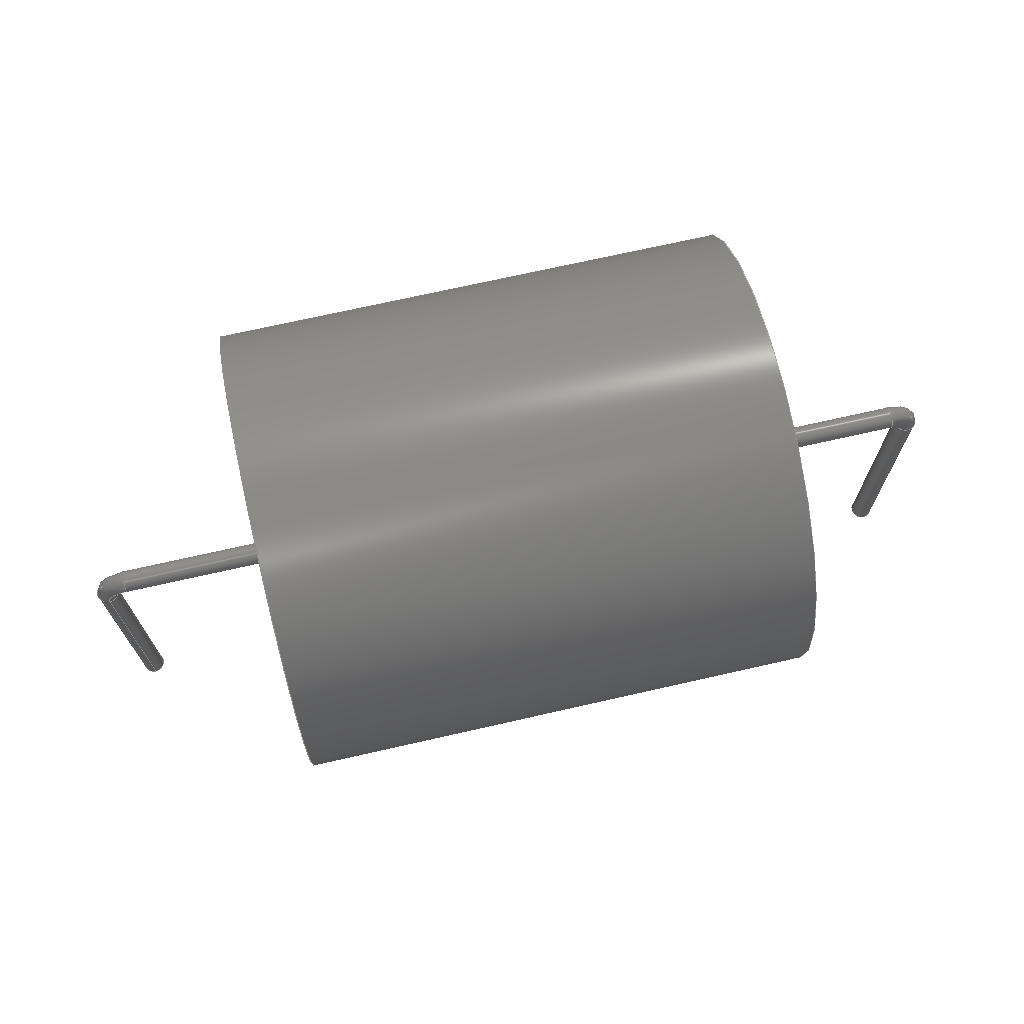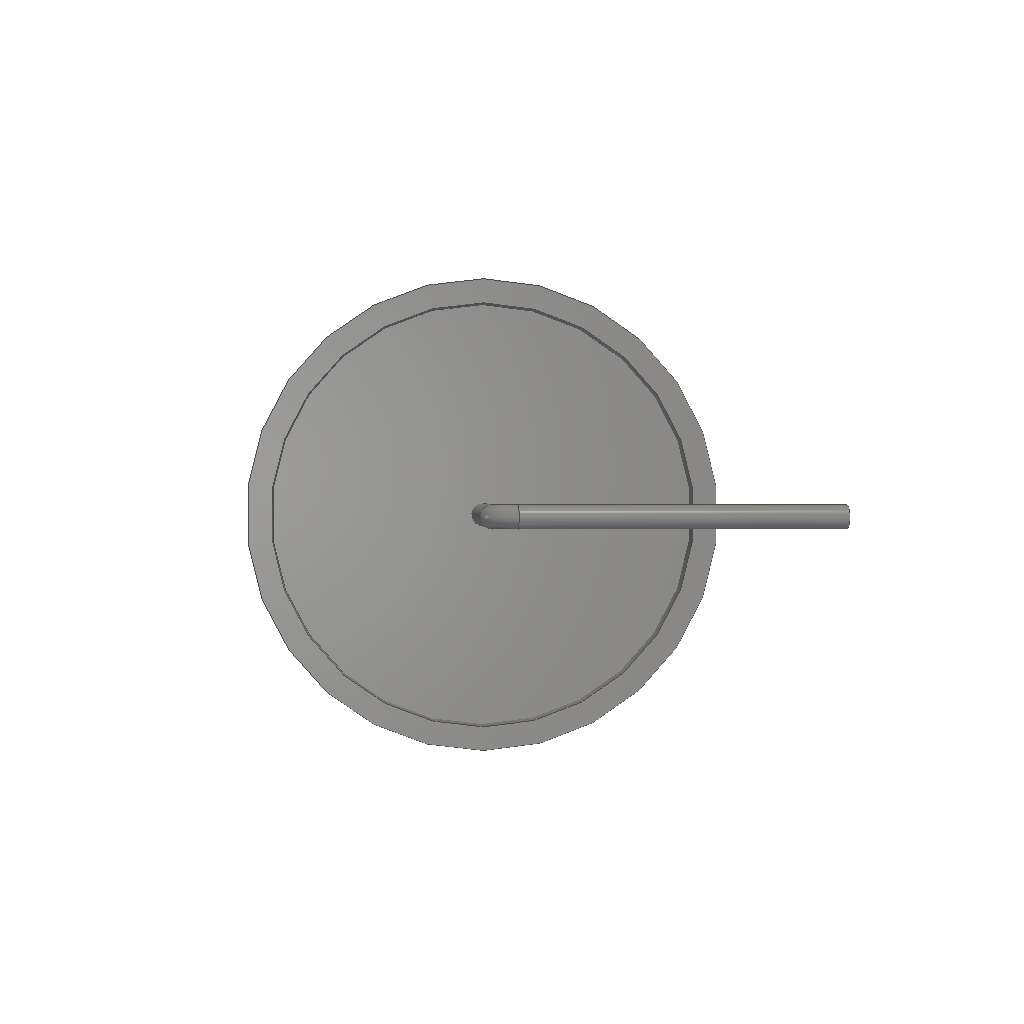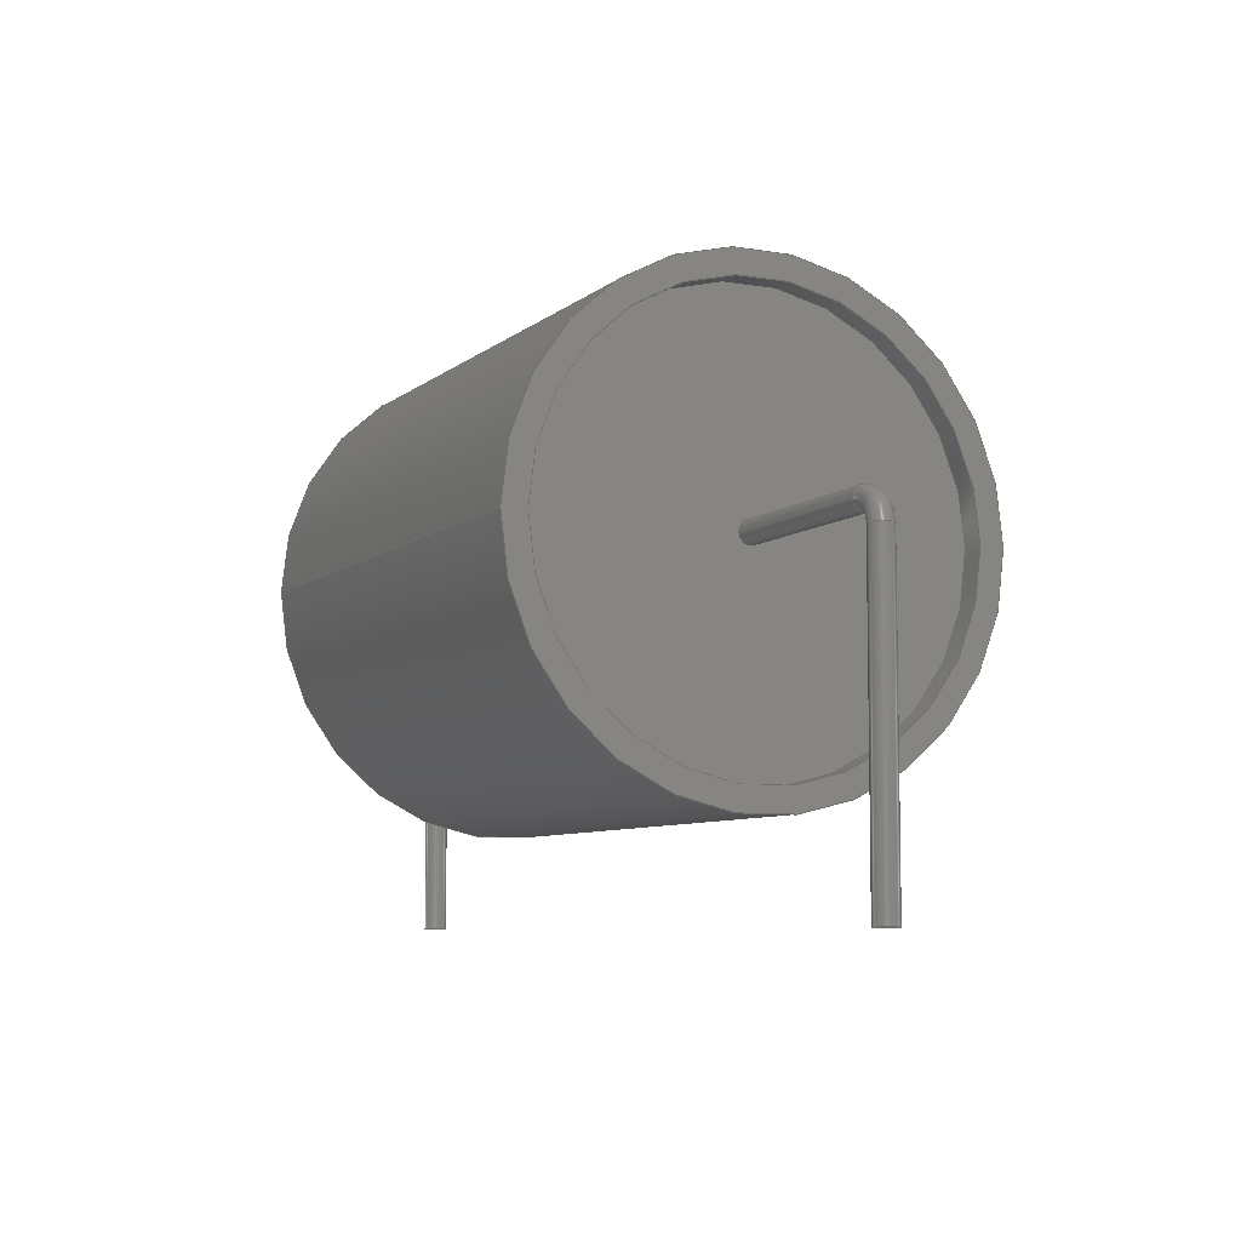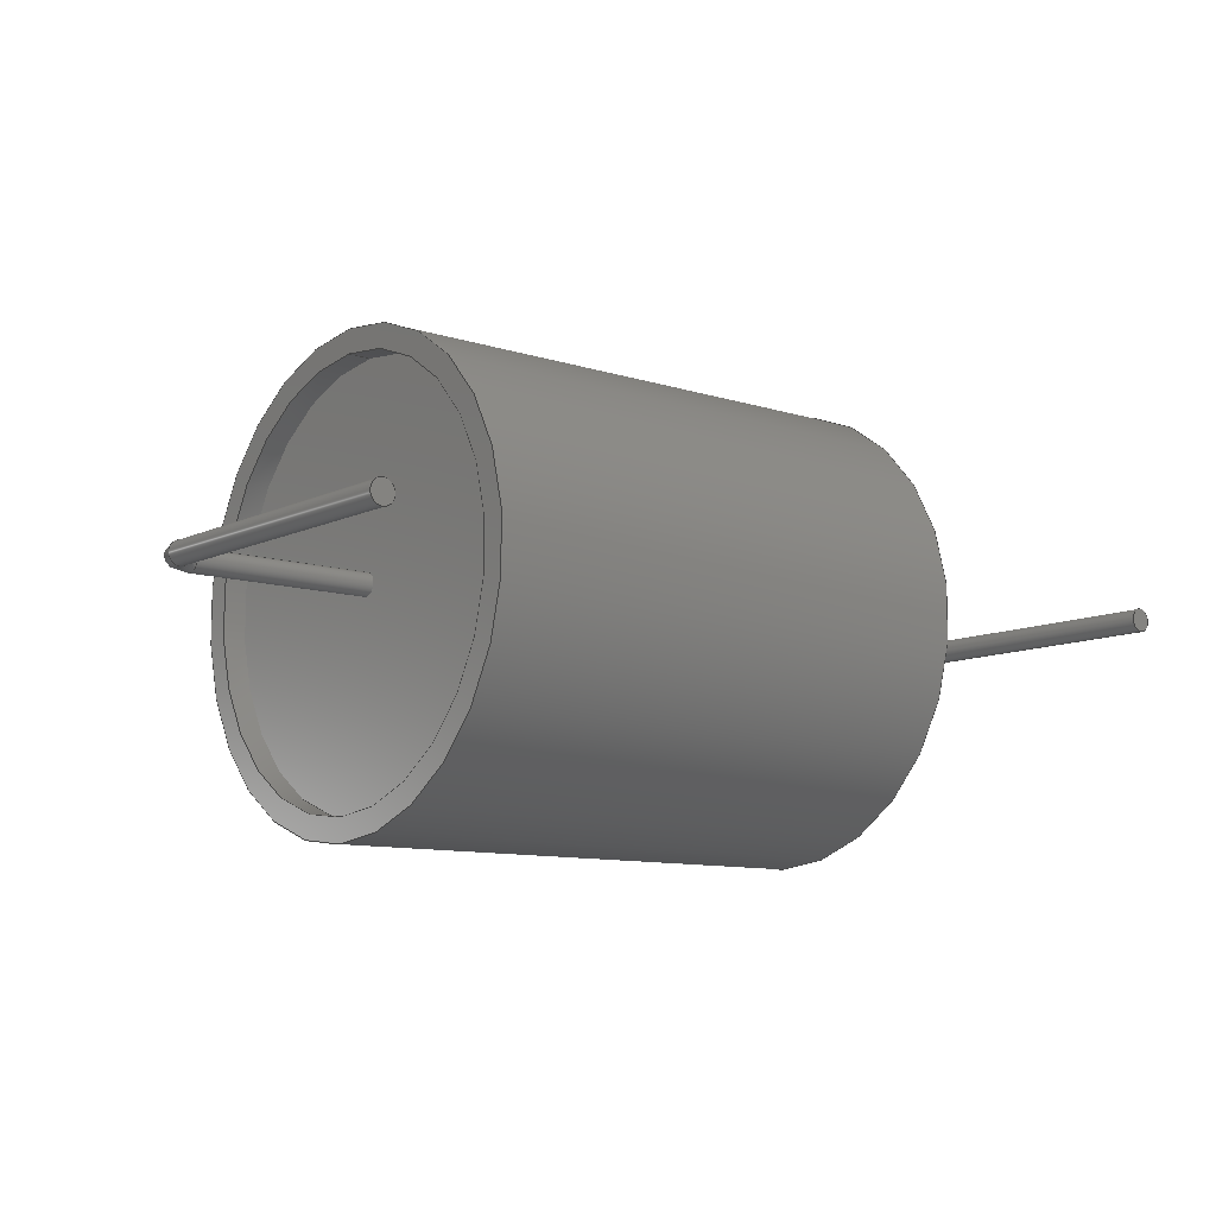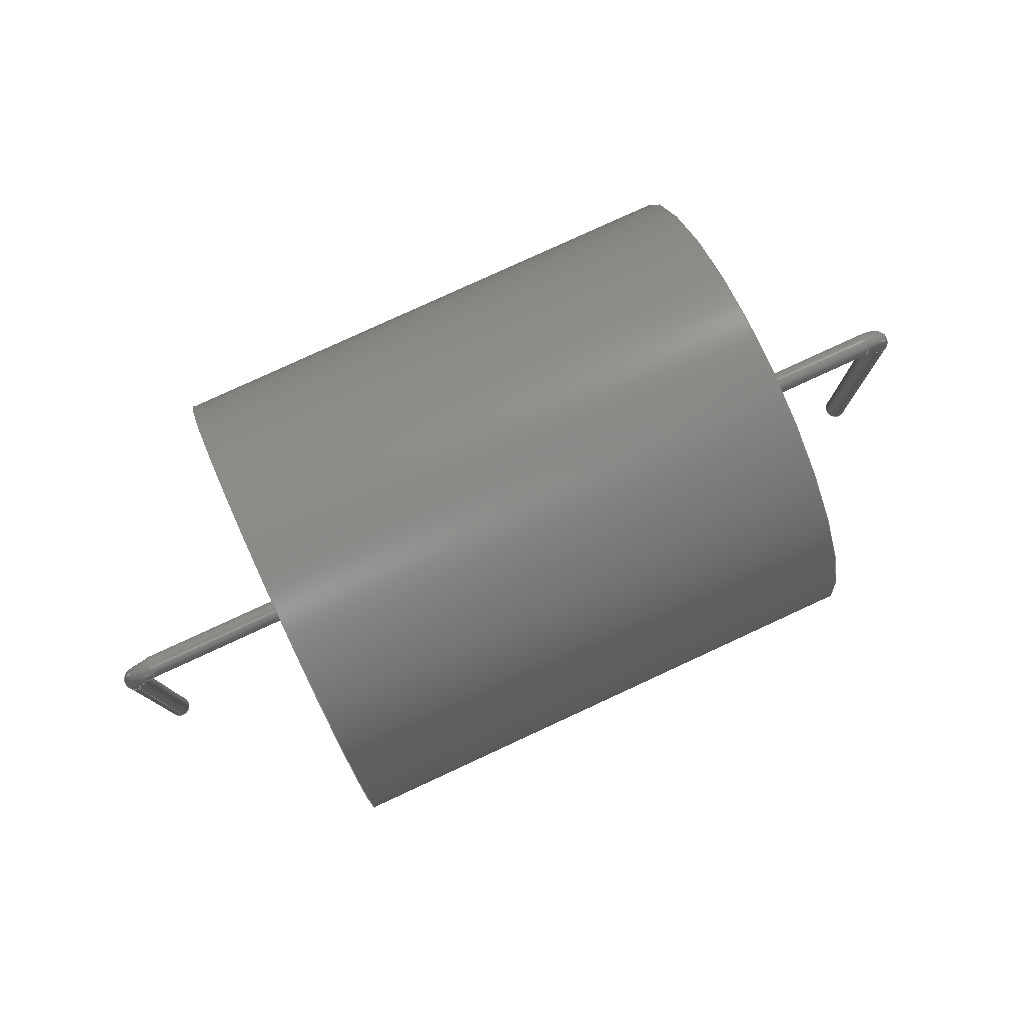
<metadata>
{"format":"step","ext":"step","renderer":"f3d","projection":"perspective","resolution":1024,"background":"white","views":[{"elev":71.3,"azim":-12.8,"up":"+Z"},{"elev":0.6,"azim":86.3,"up":"+Y"},{"elev":-7.2,"azim":-116.0,"up":"+Z"},{"elev":-10.0,"azim":140.5,"up":"+Y"},{"elev":79.0,"azim":-24.8,"up":"+Z"}]}
</metadata>
<code>
ISO-10303-21;
DATA;
#1=APPLICATION_PROTOCOL_DEFINITION('committee draft','automotive_design',1997,#2);
#2=APPLICATION_CONTEXT('core data for automotive mechanical design processes');
#3=SHAPE_DEFINITION_REPRESENTATION(#4,#10);
#4=PRODUCT_DEFINITION_SHAPE('','',#5);
#5=PRODUCT_DEFINITION('design','',#6,#9);
#6=PRODUCT_DEFINITION_FORMATION('','',#7);
#7=PRODUCT('C_Axial_L120mm_D105mm_P2000mm_Horizontal','C_Axial_L120mm_D105mm_P2000mm_Horizontal','',(#8));
#8=MECHANICAL_CONTEXT('',#2,'mechanical');
#9=PRODUCT_DEFINITION_CONTEXT('part definition',#2,'design');
#10=ADVANCED_BREP_SHAPE_REPRESENTATION('',(#11,#15),#264);
#11=AXIS2_PLACEMENT_3D('',#12,#13,#14);
#12=CARTESIAN_POINT('',(0,0,0));
#13=DIRECTION('',(0,0,1));
#14=DIRECTION('',(1,0,-0));
#15=MANIFOLD_SOLID_BREP('',#16);
#16=CLOSED_SHELL('',(#17,#44,#58,#71,#86,#100,#115,#130,#151,#164,#189,#213,#232,#250,#257));
#17=ADVANCED_FACE('',(#18),#41,.T.);
#18=FACE_BOUND('',#19,.F.);
#19=EDGE_LOOP('',(#20,#29,#35,#36));
#20=ORIENTED_EDGE('',*,*,#21,.T.);
#21=EDGE_CURVE('',#22,#24,#26,.T.);
#22=VERTEX_POINT('',#23);
#23=CARTESIAN_POINT('',(-6,5.25,5.25));
#24=VERTEX_POINT('',#25);
#25=CARTESIAN_POINT('',(6,5.25,5.25));
#26=LINE('',#23,#27);
#27=VECTOR('',#28,1);
#28=DIRECTION('',(1,0,0));
#29=ORIENTED_EDGE('',*,*,#30,.T.);
#30=EDGE_CURVE('',#24,#24,#31,.T.);
#31=CIRCLE('',#32,5.25);
#32=AXIS2_PLACEMENT_3D('',#33,#28,#34);
#33=CARTESIAN_POINT('',(6,0,5.25));
#34=DIRECTION('',(0,1,0));
#35=ORIENTED_EDGE('',*,*,#21,.F.);
#36=ORIENTED_EDGE('',*,*,#37,.F.);
#37=EDGE_CURVE('',#22,#22,#38,.T.);
#38=CIRCLE('',#39,5.25);
#39=AXIS2_PLACEMENT_3D('',#40,#28,#34);
#40=CARTESIAN_POINT('',(-6,0,5.25));
#41=CYLINDRICAL_SURFACE('',#42,5.25);
#42=AXIS2_PLACEMENT_3D('',#40,#43,#34);
#43=DIRECTION('',(-1,-0,-0));
#44=ADVANCED_FACE('',(#45,#48),#55,.F.);
#45=FACE_BOUND('',#46,.F.);
#46=EDGE_LOOP('',(#47));
#47=ORIENTED_EDGE('',*,*,#37,.T.);
#48=FACE_BOUND('',#49,.F.);
#49=EDGE_LOOP('',(#50));
#50=ORIENTED_EDGE('',*,*,#51,.F.);
#51=EDGE_CURVE('',#52,#52,#54,.T.);
#52=VERTEX_POINT('',#53);
#53=CARTESIAN_POINT('',(-6,4.725,5.25));
#54=CIRCLE('',#39,4.725);
#55=PLANE('',#56);
#56=AXIS2_PLACEMENT_3D('',#57,#28,#13);
#57=CARTESIAN_POINT('',(-6,-2.605e-16,5.25));
#58=ADVANCED_FACE('',(#59,#61),#68,.T.);
#59=FACE_BOUND('',#60,.T.);
#60=EDGE_LOOP('',(#29));
#61=FACE_BOUND('',#62,.T.);
#62=EDGE_LOOP('',(#63));
#63=ORIENTED_EDGE('',*,*,#64,.F.);
#64=EDGE_CURVE('',#65,#65,#67,.T.);
#65=VERTEX_POINT('',#66);
#66=CARTESIAN_POINT('',(6,4.725,5.25));
#67=CIRCLE('',#32,4.725);
#68=PLANE('',#69);
#69=AXIS2_PLACEMENT_3D('',#70,#28,#13);
#70=CARTESIAN_POINT('',(6,-2.605e-16,5.25));
#71=ADVANCED_FACE('',(#72),#85,.F.);
#72=FACE_BOUND('',#73,.T.);
#73=EDGE_LOOP('',(#74,#50,#79,#80));
#74=ORIENTED_EDGE('',*,*,#75,.F.);
#75=EDGE_CURVE('',#52,#76,#78,.T.);
#76=VERTEX_POINT('',#77);
#77=CARTESIAN_POINT('',(-5.475,4.725,5.25));
#78=LINE('',#53,#27);
#79=ORIENTED_EDGE('',*,*,#75,.T.);
#80=ORIENTED_EDGE('',*,*,#81,.T.);
#81=EDGE_CURVE('',#76,#76,#82,.T.);
#82=CIRCLE('',#83,4.725);
#83=AXIS2_PLACEMENT_3D('',#84,#28,#34);
#84=CARTESIAN_POINT('',(-5.475,0,5.25));
#85=CYLINDRICAL_SURFACE('',#42,4.725);
#86=ADVANCED_FACE('',(#87),#85,.F.);
#87=FACE_BOUND('',#88,.T.);
#88=EDGE_LOOP('',(#89,#96,#98,#99));
#89=ORIENTED_EDGE('',*,*,#90,.F.);
#90=EDGE_CURVE('',#91,#91,#93,.T.);
#91=VERTEX_POINT('',#92);
#92=CARTESIAN_POINT('',(5.475,4.725,5.25));
#93=CIRCLE('',#94,4.725);
#94=AXIS2_PLACEMENT_3D('',#95,#28,#34);
#95=CARTESIAN_POINT('',(5.475,0,5.25));
#96=ORIENTED_EDGE('',*,*,#97,.T.);
#97=EDGE_CURVE('',#91,#65,#78,.T.);
#98=ORIENTED_EDGE('',*,*,#64,.T.);
#99=ORIENTED_EDGE('',*,*,#97,.F.);
#100=ADVANCED_FACE('',(#101,#103),#112,.F.);
#101=FACE_BOUND('',#102,.F.);
#102=EDGE_LOOP('',(#80));
#103=FACE_BOUND('',#104,.F.);
#104=EDGE_LOOP('',(#105));
#105=ORIENTED_EDGE('',*,*,#106,.T.);
#106=EDGE_CURVE('',#107,#107,#109,.T.);
#107=VERTEX_POINT('',#108);
#108=CARTESIAN_POINT('',(-5.475,0.25,5.25));
#109=CIRCLE('',#110,0.25);
#110=AXIS2_PLACEMENT_3D('',#84,#111,#34);
#111=DIRECTION('',(-1,0,0));
#112=PLANE('',#113);
#113=AXIS2_PLACEMENT_3D('',#114,#28,#13);
#114=CARTESIAN_POINT('',(-5.475,-2.894e-16,5.25));
#115=ADVANCED_FACE('',(#116,#119),#127,.T.);
#116=FACE_BOUND('',#117,.T.);
#117=EDGE_LOOP('',(#118));
#118=ORIENTED_EDGE('',*,*,#90,.T.);
#119=FACE_BOUND('',#120,.T.);
#120=EDGE_LOOP('',(#121));
#121=ORIENTED_EDGE('',*,*,#122,.T.);
#122=EDGE_CURVE('',#123,#123,#125,.T.);
#123=VERTEX_POINT('',#124);
#124=CARTESIAN_POINT('',(5.475,0.25,5.25));
#125=CIRCLE('',#126,0.25);
#126=AXIS2_PLACEMENT_3D('',#95,#111,#34);
#127=PLANE('',#128);
#128=AXIS2_PLACEMENT_3D('',#129,#28,#13);
#129=CARTESIAN_POINT('',(5.475,-2.894e-16,5.25));
#130=ADVANCED_FACE('',(#131),#149,.T.);
#131=FACE_BOUND('',#132,.F.);
#132=EDGE_LOOP('',(#133,#138,#145,#147,#148));
#133=ORIENTED_EDGE('',*,*,#134,.F.);
#134=EDGE_CURVE('',#135,#107,#137,.T.);
#135=VERTEX_POINT('',#136);
#136=CARTESIAN_POINT('',(-9.5,0.25,5.25));
#137=LINE('',#136,#27);
#138=ORIENTED_EDGE('',*,*,#139,.F.);
#139=EDGE_CURVE('',#140,#135,#142,.T.);
#140=VERTEX_POINT('',#141);
#141=CARTESIAN_POINT('',(-9.5,-0.25,5.25));
#142=CIRCLE('',#143,0.25);
#143=AXIS2_PLACEMENT_3D('',#144,#28,#34);
#144=CARTESIAN_POINT('',(-9.5,0,5.25));
#145=ORIENTED_EDGE('',*,*,#146,.F.);
#146=EDGE_CURVE('',#135,#140,#142,.T.);
#147=ORIENTED_EDGE('',*,*,#134,.T.);
#148=ORIENTED_EDGE('',*,*,#106,.F.);
#149=CYLINDRICAL_SURFACE('',#150,0.25);
#150=AXIS2_PLACEMENT_3D('',#144,#43,#34);
#151=ADVANCED_FACE('',(#152),#149,.T.);
#152=FACE_BOUND('',#153,.F.);
#153=EDGE_LOOP('',(#121,#154,#158,#163));
#154=ORIENTED_EDGE('',*,*,#155,.T.);
#155=EDGE_CURVE('',#123,#156,#137,.T.);
#156=VERTEX_POINT('',#157);
#157=CARTESIAN_POINT('',(9.5,0.25,5.25));
#158=ORIENTED_EDGE('',*,*,#159,.T.);
#159=EDGE_CURVE('',#156,#156,#160,.T.);
#160=CIRCLE('',#161,0.25);
#161=AXIS2_PLACEMENT_3D('',#162,#28,#34);
#162=CARTESIAN_POINT('',(9.5,0,5.25));
#163=ORIENTED_EDGE('',*,*,#155,.F.);
#164=ADVANCED_FACE('',(#165),#186,.F.);
#165=FACE_BOUND('',#166,.F.);
#166=EDGE_LOOP('',(#167,#176,#183,#184,#185));
#167=ORIENTED_EDGE('',*,*,#168,.F.);
#168=EDGE_CURVE('',#169,#140,#171,.T.);
#169=VERTEX_POINT('',#170);
#170=CARTESIAN_POINT('',(-10,-0.25,4.75));
#171=CIRCLE('',#172,0.5);
#172=AXIS2_PLACEMENT_3D('',#173,#174,#175);
#173=CARTESIAN_POINT('',(-9.5,-0.25,4.75));
#174=DIRECTION('',(-1.11e-16,1,0));
#175=DIRECTION('',(-1,-1.11e-16,0));
#176=ORIENTED_EDGE('',*,*,#177,.F.);
#177=EDGE_CURVE('',#169,#169,#178,.T.);
#178=CIRCLE('',#179,0.25);
#179=AXIS2_PLACEMENT_3D('',#180,#181,#182);
#180=CARTESIAN_POINT('',(-10,0,4.75));
#181=DIRECTION('',(-0,0,1));
#182=DIRECTION('',(1.11e-16,-1,0));
#183=ORIENTED_EDGE('',*,*,#168,.T.);
#184=ORIENTED_EDGE('',*,*,#139,.T.);
#185=ORIENTED_EDGE('',*,*,#146,.T.);
#186=SURFACE_OF_REVOLUTION('',#178,#187);
#187=AXIS1_PLACEMENT('',#188,#174);
#188=CARTESIAN_POINT('',(-9.5,19,4.75));
#189=ADVANCED_FACE('',(#190),#210,.F.);
#190=FACE_BOUND('',#191,.F.);
#191=EDGE_LOOP('',(#192,#201,#208,#209));
#192=ORIENTED_EDGE('',*,*,#193,.F.);
#193=EDGE_CURVE('',#194,#156,#196,.T.);
#194=VERTEX_POINT('',#195);
#195=CARTESIAN_POINT('',(10,0.25,4.75));
#196=CIRCLE('',#197,0.5);
#197=AXIS2_PLACEMENT_3D('',#198,#199,#200);
#198=CARTESIAN_POINT('',(9.5,0.25,4.75));
#199=DIRECTION('',(-1.144e-17,-1,0));
#200=DIRECTION('',(1,-1.144e-17,0));
#201=ORIENTED_EDGE('',*,*,#202,.F.);
#202=EDGE_CURVE('',#194,#194,#203,.T.);
#203=CIRCLE('',#204,0.25);
#204=AXIS2_PLACEMENT_3D('',#205,#206,#207);
#205=CARTESIAN_POINT('',(10,0,4.75));
#206=DIRECTION('',(0,-0,1));
#207=DIRECTION('',(1.144e-17,1,0));
#208=ORIENTED_EDGE('',*,*,#193,.T.);
#209=ORIENTED_EDGE('',*,*,#159,.F.);
#210=SURFACE_OF_REVOLUTION('',#203,#211);
#211=AXIS1_PLACEMENT('',#212,#199);
#212=CARTESIAN_POINT('',(9.5,-19,4.75));
#213=ADVANCED_FACE('',(#214),#229,.T.);
#214=FACE_BOUND('',#215,.F.);
#215=EDGE_LOOP('',(#216,#223,#227,#228));
#216=ORIENTED_EDGE('',*,*,#217,.F.);
#217=EDGE_CURVE('',#218,#218,#220,.T.);
#218=VERTEX_POINT('',#219);
#219=CARTESIAN_POINT('',(-10,-0.25,-2));
#220=CIRCLE('',#221,0.25);
#221=AXIS2_PLACEMENT_3D('',#222,#181,#182);
#222=CARTESIAN_POINT('',(-10,0,-2));
#223=ORIENTED_EDGE('',*,*,#224,.T.);
#224=EDGE_CURVE('',#218,#169,#225,.T.);
#225=LINE('',#219,#226);
#226=VECTOR('',#13,1);
#227=ORIENTED_EDGE('',*,*,#177,.T.);
#228=ORIENTED_EDGE('',*,*,#224,.F.);
#229=CYLINDRICAL_SURFACE('',#230,0.25);
#230=AXIS2_PLACEMENT_3D('',#222,#231,#182);
#231=DIRECTION('',(-0,0,-1));
#232=ADVANCED_FACE('',(#233),#247,.T.);
#233=FACE_BOUND('',#234,.F.);
#234=EDGE_LOOP('',(#235,#242,#245,#246));
#235=ORIENTED_EDGE('',*,*,#236,.F.);
#236=EDGE_CURVE('',#237,#237,#239,.T.);
#237=VERTEX_POINT('',#238);
#238=CARTESIAN_POINT('',(10,0.25,-2));
#239=CIRCLE('',#240,0.25);
#240=AXIS2_PLACEMENT_3D('',#241,#206,#207);
#241=CARTESIAN_POINT('',(10,0,-2));
#242=ORIENTED_EDGE('',*,*,#243,.T.);
#243=EDGE_CURVE('',#237,#194,#244,.T.);
#244=LINE('',#238,#226);
#245=ORIENTED_EDGE('',*,*,#202,.T.);
#246=ORIENTED_EDGE('',*,*,#243,.F.);
#247=CYLINDRICAL_SURFACE('',#248,0.25);
#248=AXIS2_PLACEMENT_3D('',#241,#249,#207);
#249=DIRECTION('',(0,-0,-1));
#250=ADVANCED_FACE('',(#251),#254,.F.);
#251=FACE_BOUND('',#252,.F.);
#252=EDGE_LOOP('',(#253));
#253=ORIENTED_EDGE('',*,*,#217,.T.);
#254=PLANE('',#255);
#255=AXIS2_PLACEMENT_3D('',#256,#13,#182);
#256=CARTESIAN_POINT('',(-10,1.776e-15,-2));
#257=ADVANCED_FACE('',(#258),#261,.F.);
#258=FACE_BOUND('',#259,.F.);
#259=EDGE_LOOP('',(#260));
#260=ORIENTED_EDGE('',*,*,#236,.T.);
#261=PLANE('',#262);
#262=AXIS2_PLACEMENT_3D('',#263,#13,#207);
#263=CARTESIAN_POINT('',(10,-1.776e-15,-2));
#264=( GEOMETRIC_REPRESENTATION_CONTEXT(3)GLOBAL_UNCERTAINTY_ASSIGNED_CONTEXT((#268)) GLOBAL_UNIT_ASSIGNED_CONTEXT((#265,#266,#267)) REPRESENTATION_CONTEXT('Context #1','3D Context with UNIT and UNCERTAINTY') );
#265=( LENGTH_UNIT() NAMED_UNIT(*) SI_UNIT(.MILLI.,.METRE.) );
#266=( NAMED_UNIT(*) PLANE_ANGLE_UNIT() SI_UNIT($,.RADIAN.) );
#267=( NAMED_UNIT(*) SI_UNIT($,.STERADIAN.) SOLID_ANGLE_UNIT() );
#268=UNCERTAINTY_MEASURE_WITH_UNIT(LENGTH_MEASURE(1e-07),#265,'distance_accuracy_value','confusion accuracy');
#269=PRODUCT_TYPE('part',$,(#7));
#270=MECHANICAL_DESIGN_GEOMETRIC_PRESENTATION_REPRESENTATION('',(#271,#279,#280,#281,#282,#283,#284,#285,#293,#294,#295,#296,#297,#298,#299),#264);
#271=STYLED_ITEM('color',(#272),#17);
#272=PRESENTATION_STYLE_ASSIGNMENT((#273));
#273=SURFACE_STYLE_USAGE(.BOTH.,#274);
#274=SURFACE_SIDE_STYLE('',(#275));
#275=SURFACE_STYLE_FILL_AREA(#276);
#276=FILL_AREA_STYLE('',(#277));
#277=FILL_AREA_STYLE_COLOUR('',#278);
#278=COLOUR_RGB('',0.832,0.68,0.066);
#279=STYLED_ITEM('color',(#272),#44);
#280=STYLED_ITEM('color',(#272),#58);
#281=STYLED_ITEM('color',(#272),#71);
#282=STYLED_ITEM('color',(#272),#86);
#283=STYLED_ITEM('color',(#272),#100);
#284=STYLED_ITEM('color',(#272),#115);
#285=STYLED_ITEM('color',(#286),#130);
#286=PRESENTATION_STYLE_ASSIGNMENT((#287));
#287=SURFACE_STYLE_USAGE(.BOTH.,#288);
#288=SURFACE_SIDE_STYLE('',(#289));
#289=SURFACE_STYLE_FILL_AREA(#290);
#290=FILL_AREA_STYLE('',(#291));
#291=FILL_AREA_STYLE_COLOUR('',#292);
#292=COLOUR_RGB('',0.824,0.82,0.781);
#293=STYLED_ITEM('color',(#286),#151);
#294=STYLED_ITEM('color',(#286),#164);
#295=STYLED_ITEM('color',(#286),#189);
#296=STYLED_ITEM('color',(#286),#213);
#297=STYLED_ITEM('color',(#286),#232);
#298=STYLED_ITEM('color',(#286),#250);
#299=STYLED_ITEM('color',(#286),#257);
ENDSEC;
END-ISO-10303-21;








</code>
